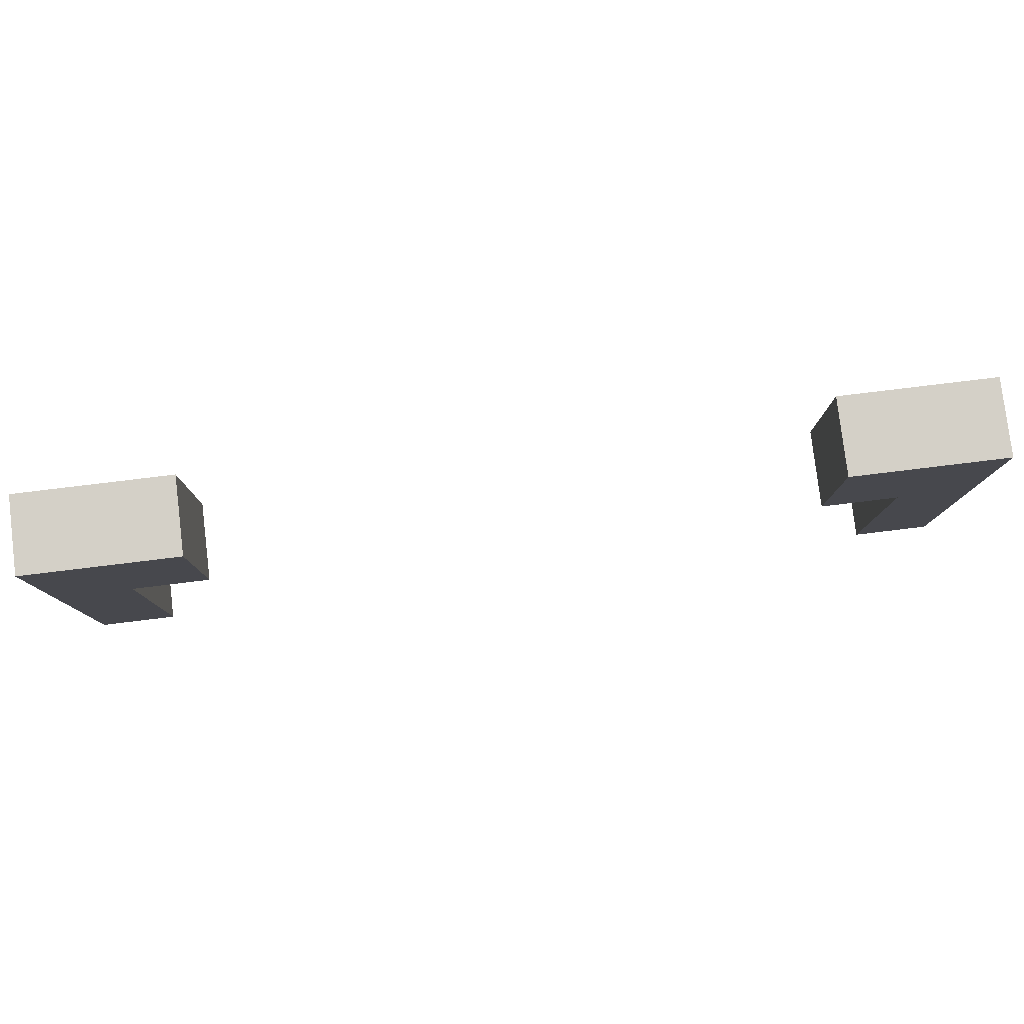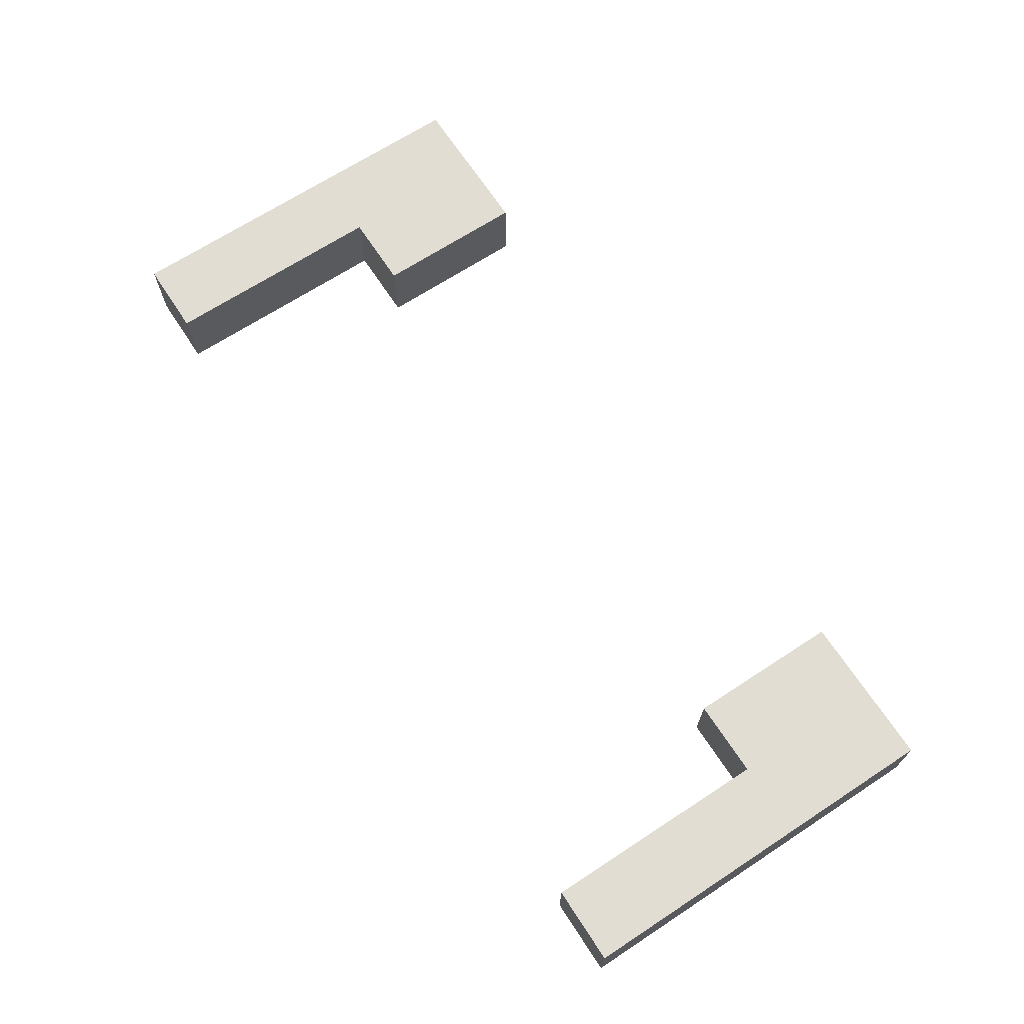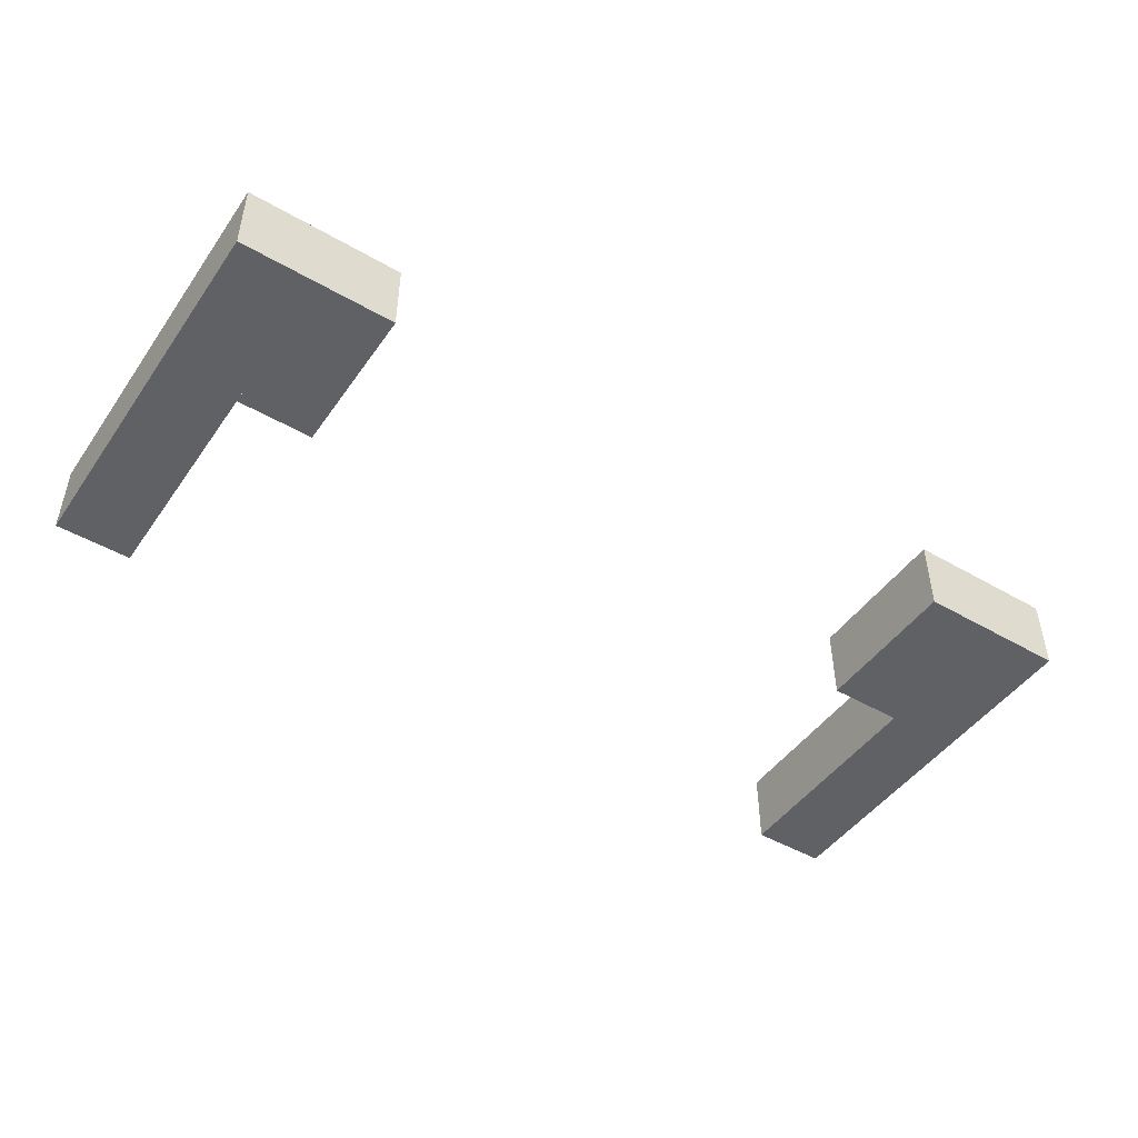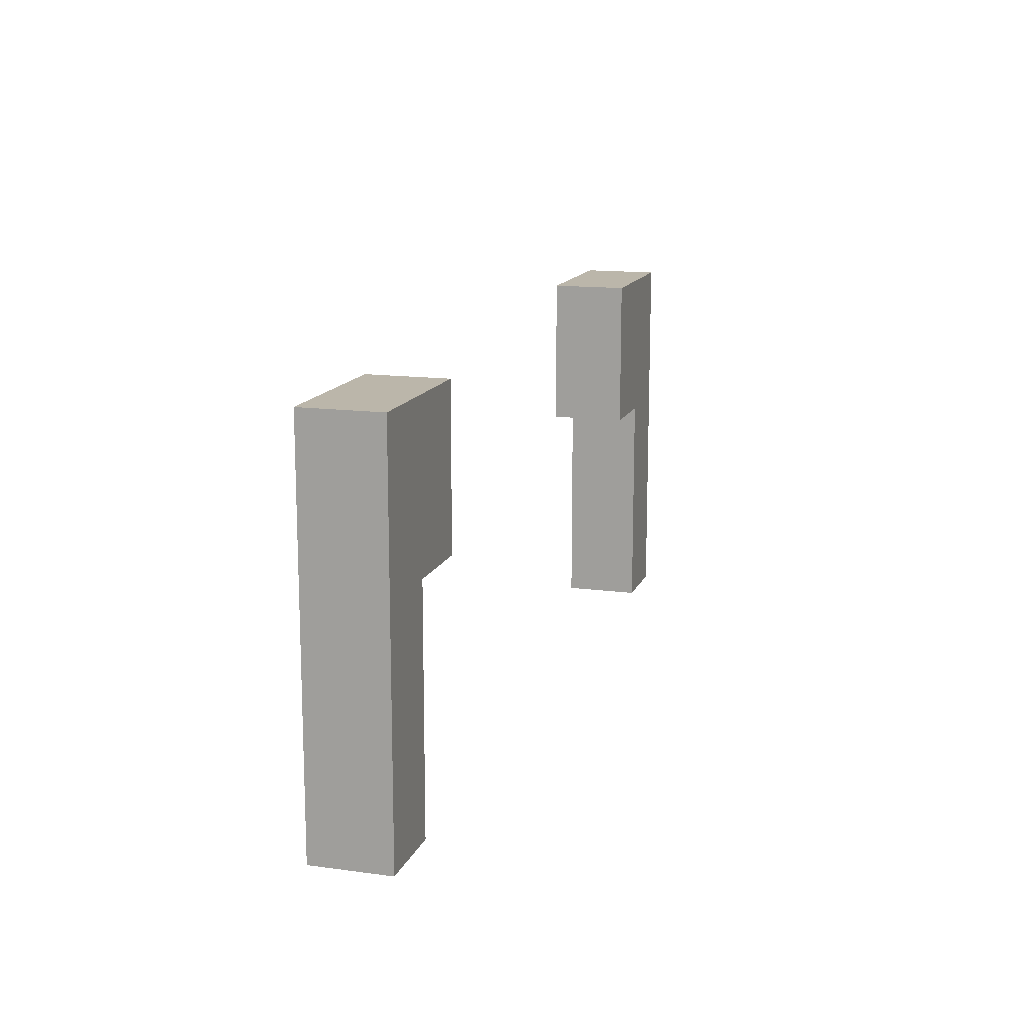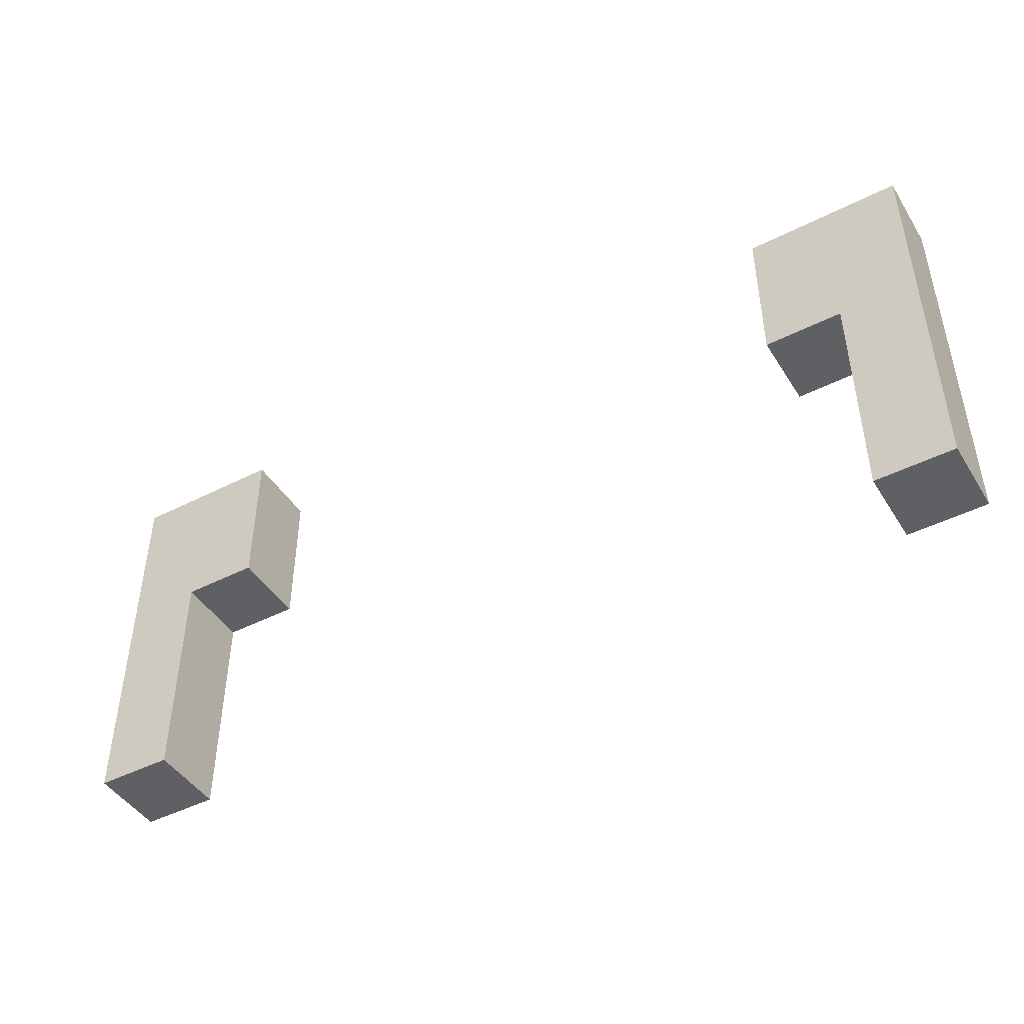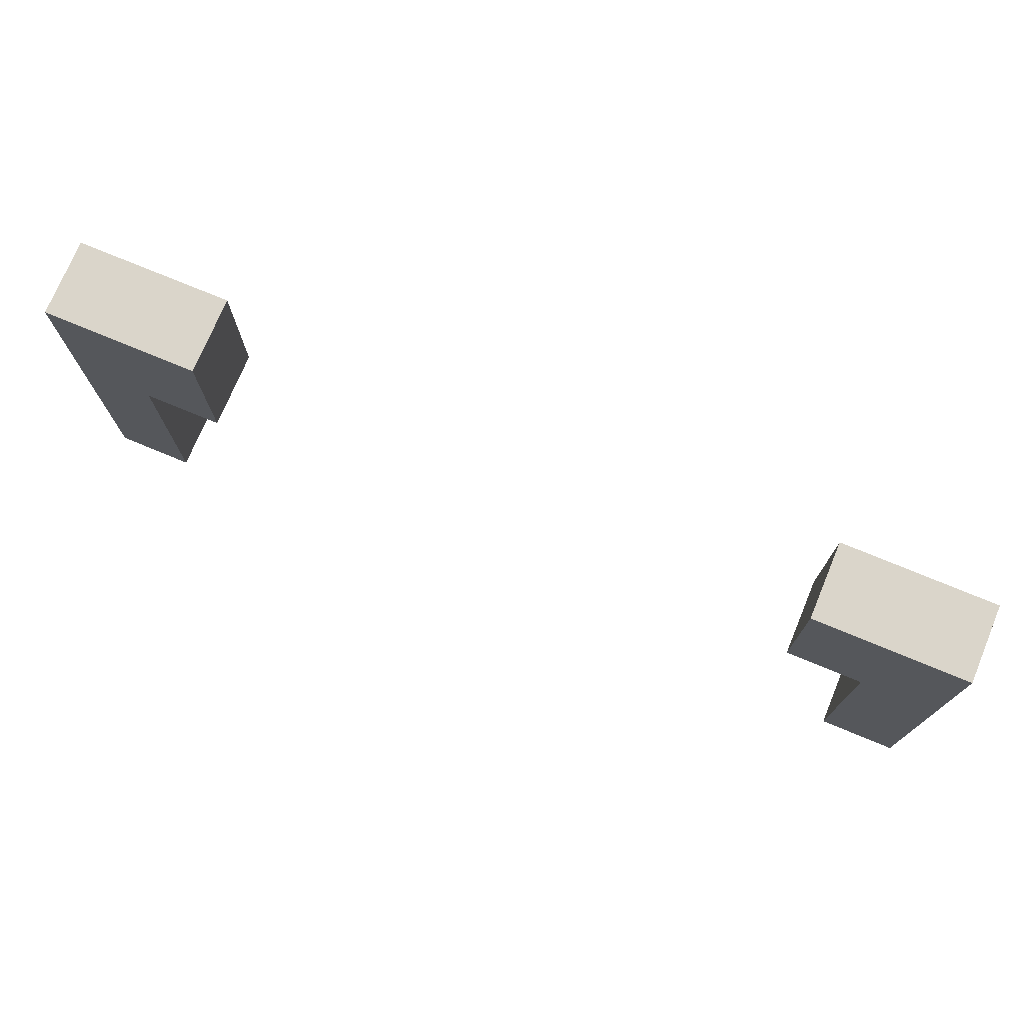
<metadata>
{"format":"obj","ext":"obj","renderer":"f3d","projection":"perspective","resolution":1024,"background":"white","views":[{"elev":80.0,"azim":-6.9,"up":"+Y"},{"elev":68.3,"azim":56.8,"up":"+Z"},{"elev":-47.0,"azim":146.7,"up":"+Z"},{"elev":14.1,"azim":-73.3,"up":"+Y"},{"elev":-45.3,"azim":30.4,"up":"+Y"},{"elev":74.3,"azim":22.6,"up":"+Y"}]}
</metadata>
<code>
v 0.33 0.495 0.11
v 0.22 0.495 0.11
v 0.22 0.495 0.165
v 0.33 0.495 0.165
v -0.22 0.495 0.11
v -0.33 0.495 0.11
v -0.33 0.495 0.165
v -0.22 0.495 0.165
v 0.33 0.22 0.165
v 0.275 0.22 0.165
v 0.275 0.22 0.11
v 0.33 0.22 0.11
v -0.275 0.22 0.165
v -0.33 0.22 0.165
v -0.33 0.22 0.11
v -0.275 0.22 0.11
v 0.275 0.385 0.165
v 0.22 0.385 0.165
v 0.22 0.385 0.11
v 0.275 0.385 0.11
v -0.22 0.385 0.165
v -0.275 0.385 0.165
v -0.275 0.385 0.11
v -0.22 0.385 0.11
v 0.33 0.495 0.11
v 0.33 0.495 0.165
v 0.33 0.22 0.165
v 0.33 0.22 0.11
v -0.275 0.385 0.11
v -0.275 0.385 0.165
v -0.275 0.22 0.165
v -0.275 0.22 0.11
v -0.22 0.495 0.11
v -0.22 0.495 0.165
v -0.22 0.385 0.165
v -0.22 0.385 0.11
v -0.33 0.22 0.11
v -0.33 0.22 0.165
v -0.33 0.495 0.165
v -0.33 0.495 0.11
v 0.275 0.22 0.11
v 0.275 0.22 0.165
v 0.275 0.385 0.165
v 0.275 0.385 0.11
v 0.22 0.385 0.11
v 0.22 0.385 0.165
v 0.22 0.495 0.165
v 0.22 0.495 0.11
v 0.33 0.22 0.11
v 0.275 0.22 0.11
v 0.275 0.495 0.11
v 0.33 0.495 0.11
v -0.275 0.22 0.11
v -0.33 0.22 0.11
v -0.33 0.495 0.11
v -0.275 0.495 0.11
v 0.275 0.385 0.11
v 0.22 0.385 0.11
v 0.22 0.495 0.11
v 0.275 0.495 0.11
v -0.22 0.385 0.11
v -0.275 0.385 0.11
v -0.275 0.495 0.11
v -0.22 0.495 0.11
v 0.33 0.495 0.165
v 0.275 0.495 0.165
v 0.275 0.22 0.165
v 0.33 0.22 0.165
v -0.275 0.495 0.165
v -0.33 0.495 0.165
v -0.33 0.22 0.165
v -0.275 0.22 0.165
v 0.275 0.495 0.165
v 0.22 0.495 0.165
v 0.22 0.385 0.165
v 0.275 0.385 0.165
v -0.22 0.495 0.165
v -0.275 0.495 0.165
v -0.275 0.385 0.165
v -0.22 0.385 0.165
o Ghost_Chains
g Ghost_Chains
f 1 2 3
f 1 3 4
f 5 6 7
f 5 7 8
f 9 10 11
f 9 11 12
f 13 14 15
f 13 15 16
f 17 18 19
f 17 19 20
f 21 22 23
f 21 23 24
f 25 26 27
f 25 27 28
f 29 30 31
f 29 31 32
f 33 34 35
f 33 35 36
f 37 38 39
f 37 39 40
f 41 42 43
f 41 43 44
f 45 46 47
f 45 47 48
f 49 50 51
f 49 51 52
f 53 54 55
f 53 55 56
f 57 58 59
f 57 59 60
f 61 62 63
f 61 63 64
f 65 66 67
f 65 67 68
f 69 70 71
f 69 71 72
f 73 74 75
f 73 75 76
f 77 78 79
f 77 79 80

</code>
